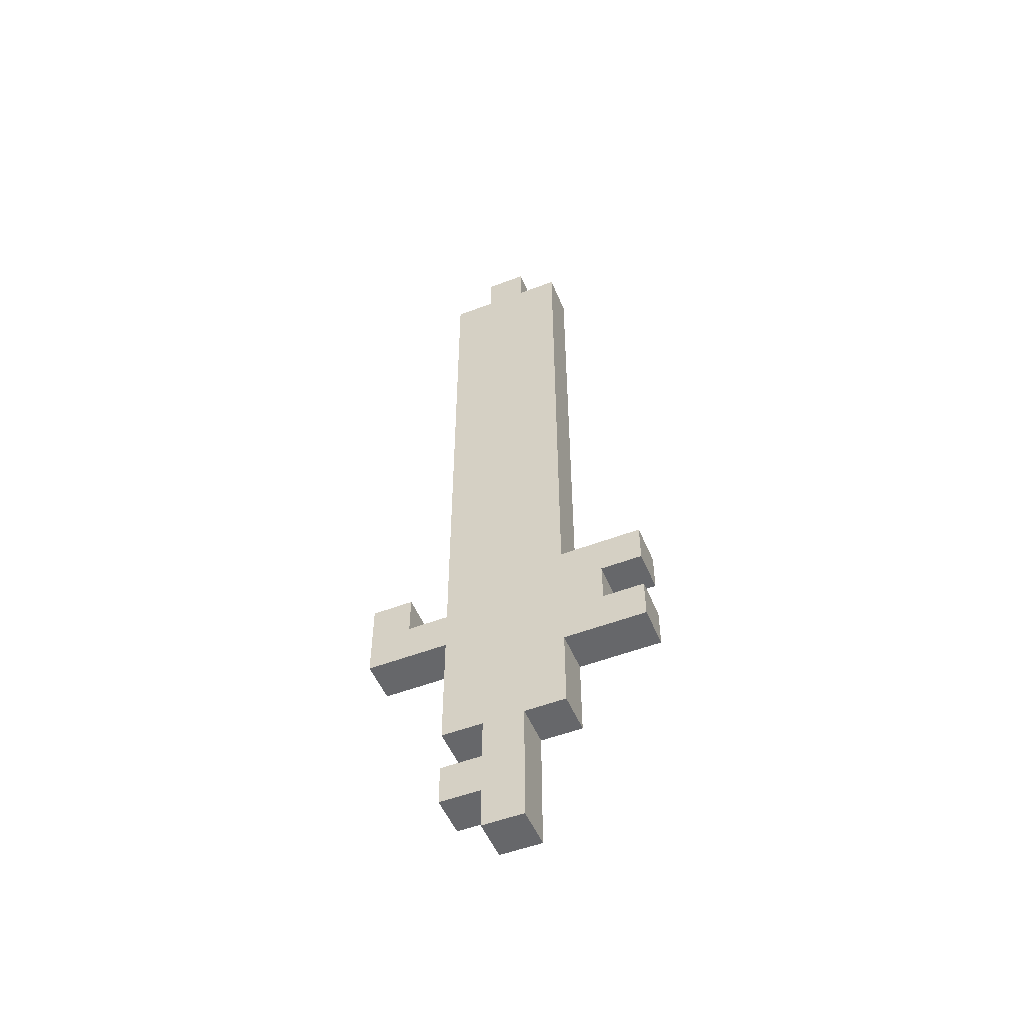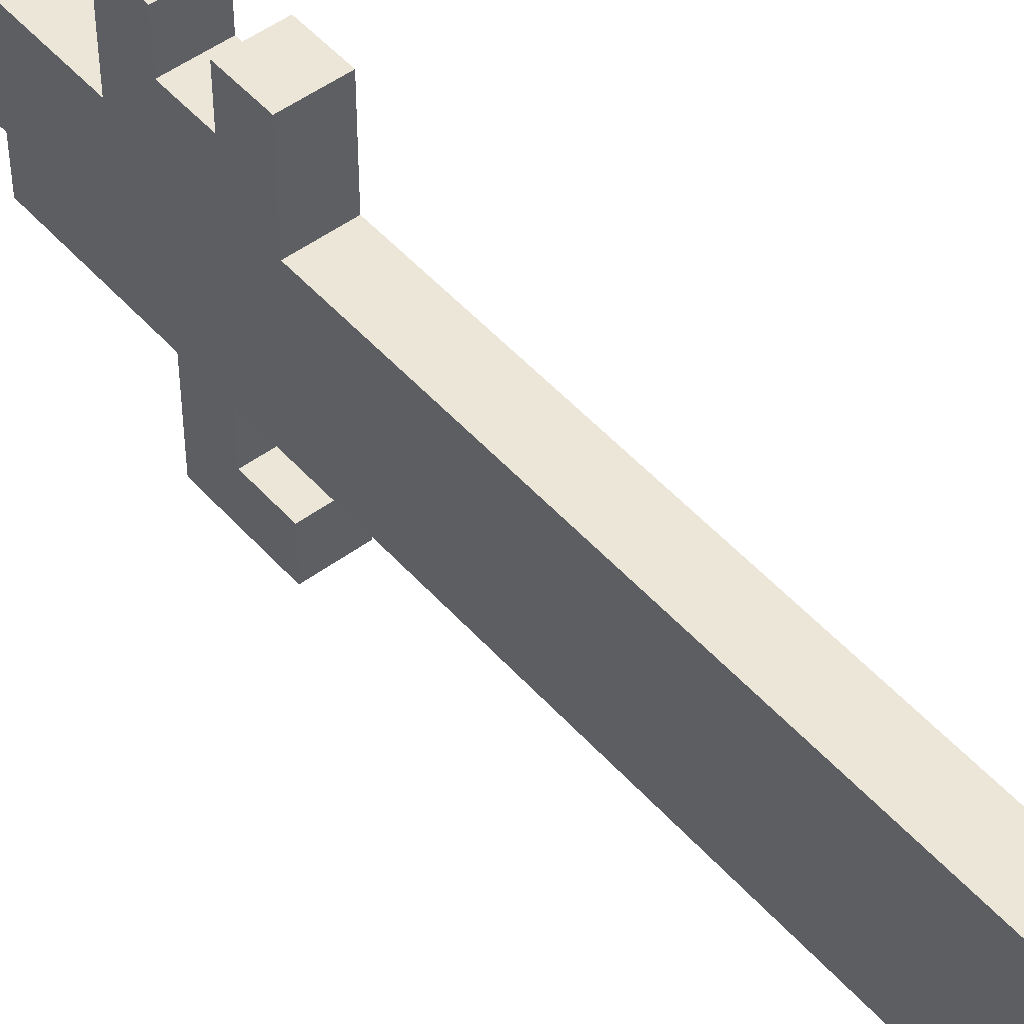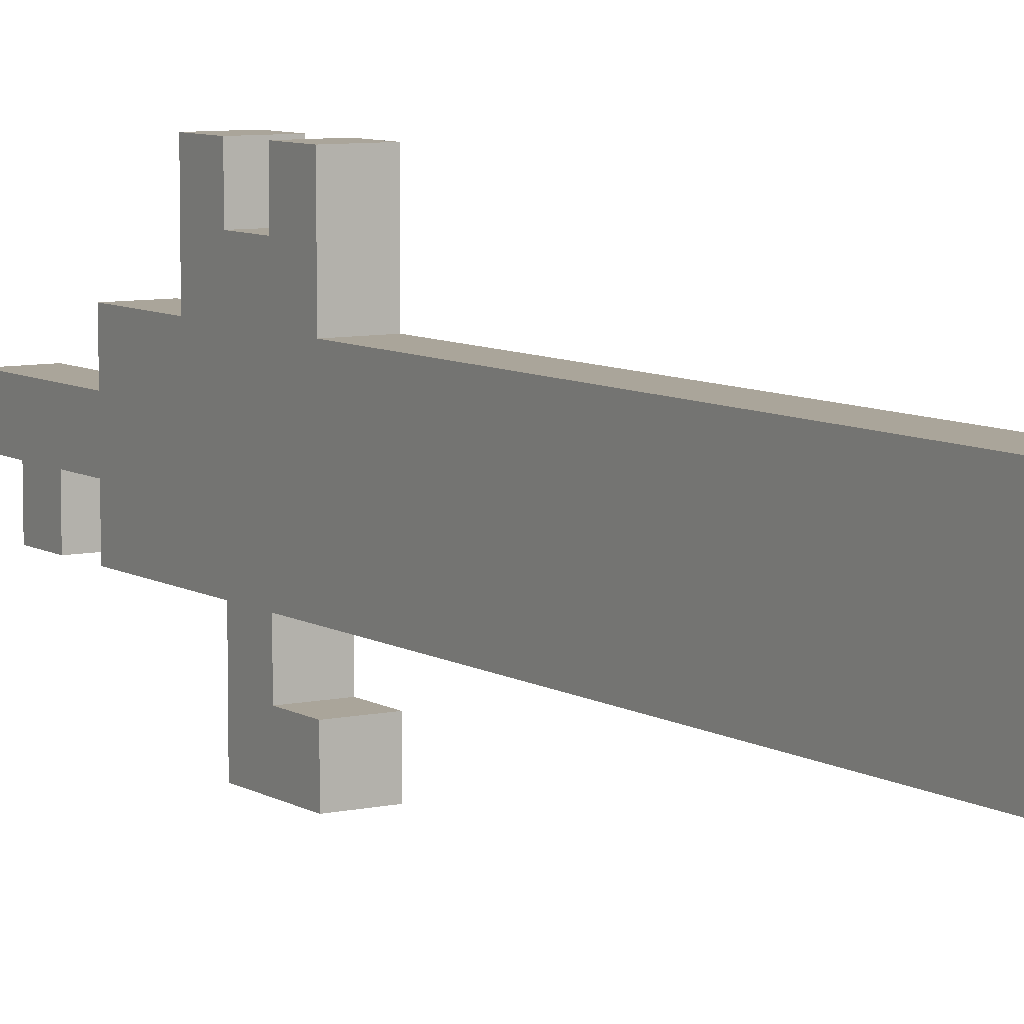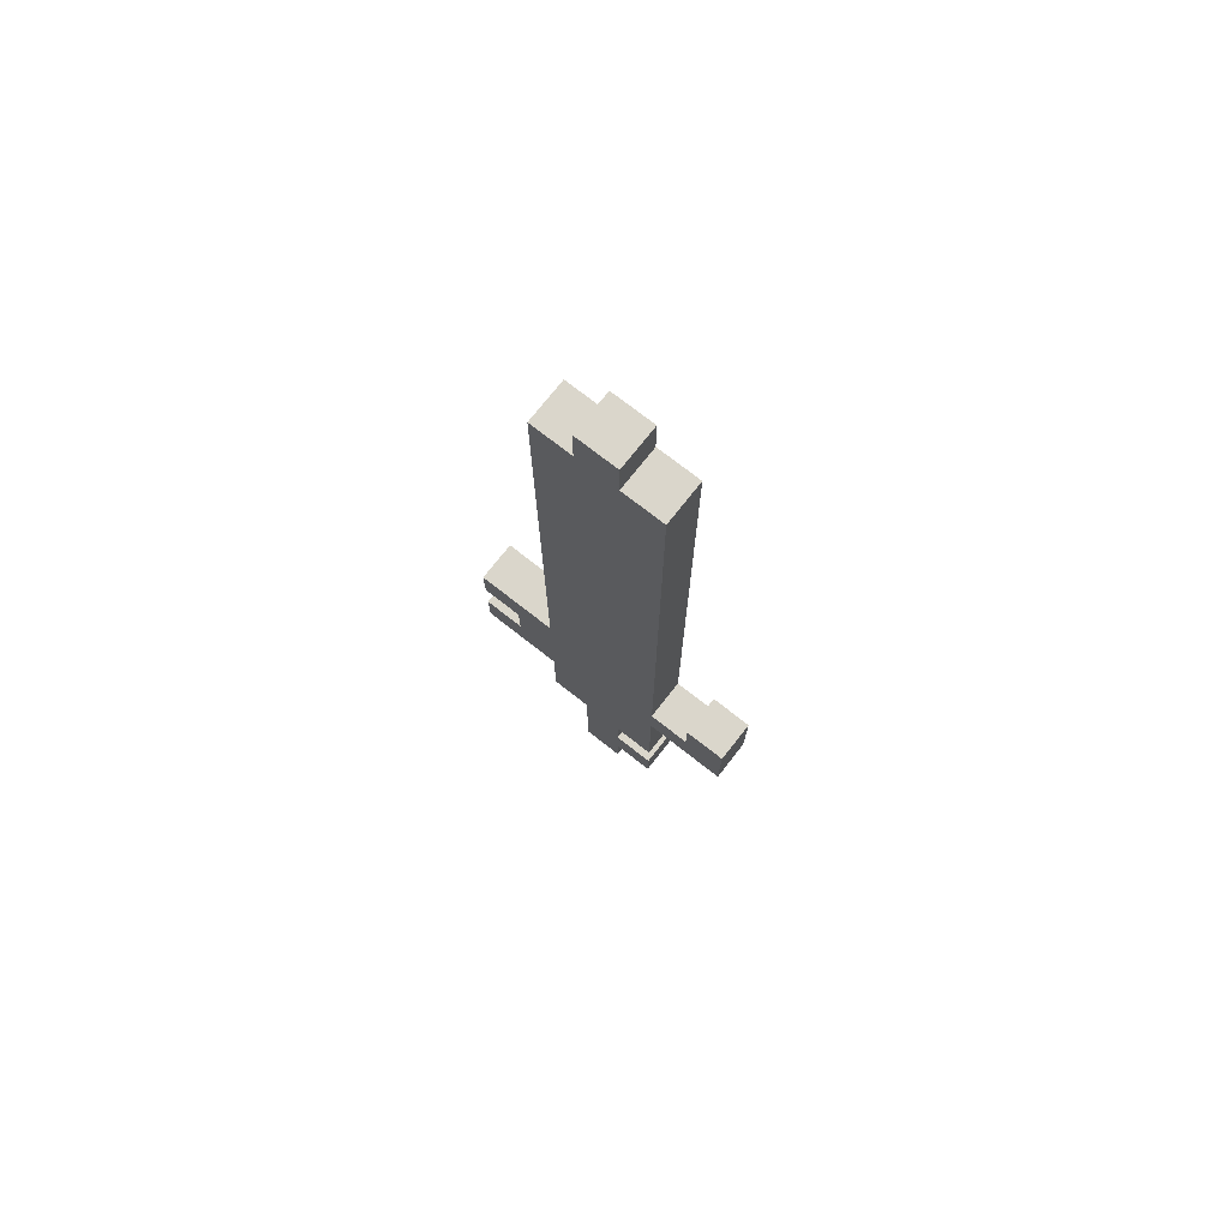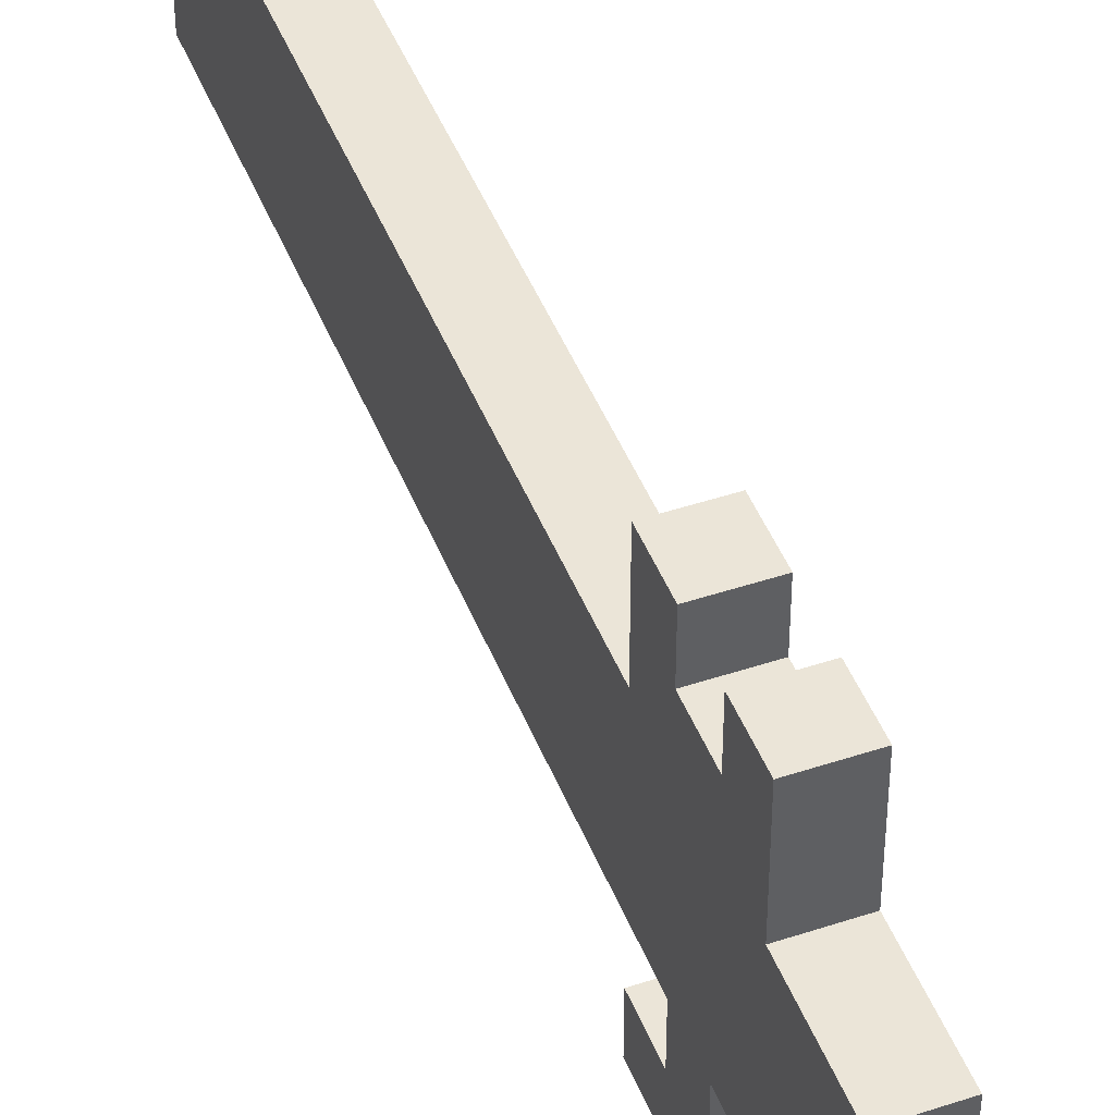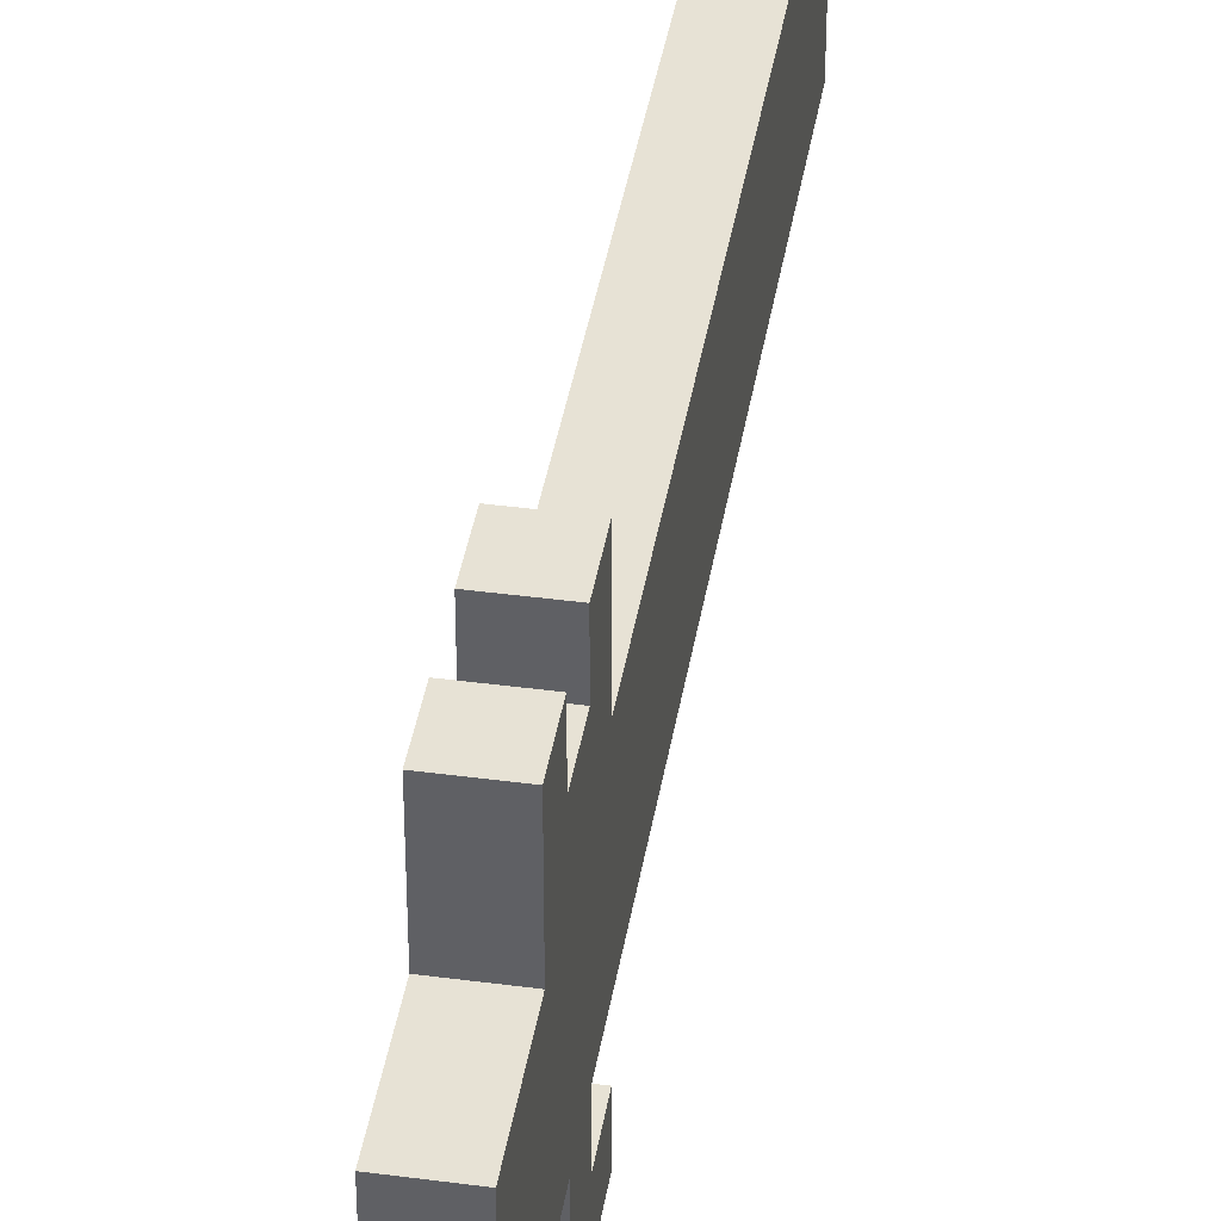
<metadata>
{"format":"obj","ext":"obj","renderer":"f3d","projection":"perspective","resolution":1024,"background":"white","views":[{"elev":-52.1,"azim":-67.5,"up":"+Y"},{"elev":49.1,"azim":140.6,"up":"+Z"},{"elev":7.7,"azim":148.0,"up":"+Z"},{"elev":73.9,"azim":128.1,"up":"+Y"},{"elev":45.9,"azim":-20.9,"up":"+Z"},{"elev":40.4,"azim":9.3,"up":"+Z"}]}
</metadata>
<code>
g weaponsshields-5
v -0.5 0 0.5
v -0.5 0 -0.5
v -0.5 1 0.5
v -0.5 1 -0.5
v -0.5 1 -1.5
v -0.5 2 -0.5
v -0.5 2 -1.5
v -0.5 3 1.5
v -0.5 3 0.5
v -0.5 3 -0.5
v -0.5 3 -1.5
v -0.5 4 -0.5
v -0.5 4 -1.5
v -0.5 5 3.5
v -0.5 5 1.5
v -0.5 5 0.5
v -0.5 5 -0.5
v -0.5 5 -1.5
v -0.5 6 3.5
v -0.5 6 2.5
v -0.5 6 1.5
v -0.5 6 -1.5
v -0.5 6 -2.5
v -0.5 6 -3.5
v -0.5 7 3.5
v -0.5 7 2.5
v -0.5 7 1.5
v -0.5 7 0.5
v -0.5 7 -1.5
v -0.5 7 -2.5
v -0.5 8 3.5
v -0.5 8 1.5
v -0.5 8 0.5
v -0.5 8 -0.5
v -0.5 8 -2.5
v -0.5 8 -3.5
v -0.5 21 1.5
v -0.5 21 0.5
v -0.5 21 -0.5
v -0.5 21 -1.5
v -0.5 22 0.5
v -0.5 22 -0.5
v 0.5 0 0.5
v 0.5 0 -0.5
v 0.5 1 0.5
v 0.5 1 -0.5
v 0.5 1 -1.5
v 0.5 2 -0.5
v 0.5 2 -1.5
v 0.5 3 1.5
v 0.5 3 0.5
v 0.5 3 -0.5
v 0.5 3 -1.5
v 0.5 4 -0.5
v 0.5 4 -1.5
v 0.5 5 3.5
v 0.5 5 1.5
v 0.5 5 0.5
v 0.5 5 -0.5
v 0.5 5 -1.5
v 0.5 6 3.5
v 0.5 6 2.5
v 0.5 6 1.5
v 0.5 6 -1.5
v 0.5 6 -2.5
v 0.5 6 -3.5
v 0.5 7 3.5
v 0.5 7 2.5
v 0.5 7 1.5
v 0.5 7 0.5
v 0.5 7 -1.5
v 0.5 7 -2.5
v 0.5 8 3.5
v 0.5 8 1.5
v 0.5 8 0.5
v 0.5 8 -0.5
v 0.5 8 -2.5
v 0.5 8 -3.5
v 0.5 21 1.5
v 0.5 21 0.5
v 0.5 21 -0.5
v 0.5 21 -1.5
v 0.5 22 0.5
v 0.5 22 -0.5
v -0.5 5 3.5
v -0.5 6 3.5
v -0.5 7 3.5
v -0.5 8 3.5
v 0.5 5 3.5
v 0.5 6 3.5
v 0.5 7 3.5
v 0.5 8 3.5
v -0.5 6 2.5
v -0.5 7 2.5
v 0.5 6 2.5
v 0.5 7 2.5
v -0.5 3 1.5
v -0.5 5 1.5
v -0.5 8 1.5
v -0.5 21 1.5
v 0.5 3 1.5
v 0.5 5 1.5
v 0.5 8 1.5
v 0.5 21 1.5
v -0.5 0 0.5
v -0.5 1 0.5
v -0.5 3 0.5
v -0.5 21 0.5
v -0.5 22 0.5
v 0.5 0 0.5
v 0.5 1 0.5
v 0.5 3 0.5
v 0.5 21 0.5
v 0.5 22 0.5
v -0.5 7 -2.5
v -0.5 8 -2.5
v 0.5 7 -2.5
v 0.5 8 -2.5
v -0.5 0 -0.5
v -0.5 1 -0.5
v -0.5 2 -0.5
v -0.5 3 -0.5
v -0.5 21 -0.5
v -0.5 22 -0.5
v 0.5 0 -0.5
v 0.5 1 -0.5
v 0.5 2 -0.5
v 0.5 3 -0.5
v 0.5 21 -0.5
v 0.5 22 -0.5
v -0.5 1 -1.5
v -0.5 2 -1.5
v -0.5 3 -1.5
v -0.5 4 -1.5
v -0.5 5 -1.5
v -0.5 6 -1.5
v -0.5 7 -1.5
v -0.5 21 -1.5
v 0.5 1 -1.5
v 0.5 2 -1.5
v 0.5 3 -1.5
v 0.5 4 -1.5
v 0.5 5 -1.5
v 0.5 6 -1.5
v 0.5 7 -1.5
v 0.5 21 -1.5
v -0.5 6 -3.5
v -0.5 8 -3.5
v 0.5 6 -3.5
v 0.5 8 -3.5
v -0.5 0 0.5
v 0.5 0 0.5
v -0.5 0 -0.5
v 0.5 0 -0.5
v -0.5 1 -0.5
v 0.5 1 -0.5
v -0.5 1 -1.5
v 0.5 1 -1.5
v -0.5 3 1.5
v 0.5 3 1.5
v -0.5 3 0.5
v 0.5 3 0.5
v -0.5 3 -0.5
v 0.5 3 -0.5
v -0.5 3 -1.5
v 0.5 3 -1.5
v -0.5 5 3.5
v 0.5 5 3.5
v -0.5 5 1.5
v 0.5 5 1.5
v -0.5 6 -1.5
v 0.5 6 -1.5
v -0.5 6 -2.5
v 0.5 6 -2.5
v -0.5 6 -3.5
v 0.5 6 -3.5
v -0.5 7 3.5
v 0.5 7 3.5
v -0.5 7 2.5
v 0.5 7 2.5
v -0.5 2 -0.5
v 0.5 2 -0.5
v -0.5 2 -1.5
v 0.5 2 -1.5
v -0.5 6 3.5
v 0.5 6 3.5
v -0.5 6 2.5
v 0.5 6 2.5
v -0.5 7 -1.5
v 0.5 7 -1.5
v -0.5 7 -2.5
v 0.5 7 -2.5
v -0.5 8 3.5
v 0.5 8 3.5
v -0.5 8 1.5
v 0.5 8 1.5
v -0.5 8 -2.5
v 0.5 8 -2.5
v -0.5 8 -3.5
v 0.5 8 -3.5
v -0.5 21 1.5
v 0.5 21 1.5
v -0.5 21 0.5
v 0.5 21 0.5
v -0.5 21 -0.5
v 0.5 21 -0.5
v -0.5 21 -1.5
v 0.5 21 -1.5
v -0.5 22 0.5
v 0.5 22 0.5
v -0.5 22 -0.5
v 0.5 22 -0.5
f 3 2 1
f 4 2 3
f 6 4 3
f 6 5 4
f 7 5 6
f 9 6 3
f 10 6 9
f 12 10 9
f 12 11 10
f 13 11 12
f 15 9 8
f 16 12 9
f 16 9 15
f 17 13 12
f 17 12 16
f 18 13 17
f 19 15 14
f 19 16 15
f 19 18 17
f 19 17 16
f 20 18 19
f 21 18 20
f 22 18 21
f 26 21 20
f 27 22 21
f 27 23 22
f 27 21 26
f 28 23 27
f 29 23 28
f 30 24 23
f 30 23 29
f 31 26 25
f 31 27 26
f 31 28 27
f 32 28 31
f 33 29 28
f 33 28 32
f 34 29 33
f 35 24 30
f 36 24 35
f 37 33 32
f 38 34 33
f 38 33 37
f 39 29 34
f 39 34 38
f 40 29 39
f 41 39 38
f 42 39 41
f 43 44 45
f 45 44 46
f 45 46 48
f 46 47 48
f 48 47 49
f 45 48 51
f 51 48 52
f 51 52 54
f 52 53 54
f 54 53 55
f 50 51 57
f 51 54 58
f 57 51 58
f 54 55 59
f 58 54 59
f 59 55 60
f 56 57 61
f 57 58 61
f 59 60 61
f 58 59 61
f 61 60 62
f 62 60 63
f 63 60 64
f 62 63 68
f 63 64 69
f 64 65 69
f 68 63 69
f 69 65 70
f 70 65 71
f 65 66 72
f 71 65 72
f 67 68 73
f 68 69 73
f 69 70 73
f 73 70 74
f 70 71 75
f 74 70 75
f 75 71 76
f 72 66 77
f 77 66 78
f 74 75 79
f 75 76 80
f 79 75 80
f 76 71 81
f 80 76 81
f 81 71 82
f 80 81 83
f 83 81 84
f 89 86 85
f 90 86 89
f 91 88 87
f 92 88 91
f 95 94 93
f 96 94 95
f 101 98 97
f 102 98 101
f 103 100 99
f 104 100 103
f 110 106 105
f 111 107 106
f 111 106 110
f 112 107 111
f 113 109 108
f 114 109 113
f 117 116 115
f 118 116 117
f 119 120 125
f 125 120 126
f 121 122 127
f 127 122 128
f 123 124 129
f 129 124 130
f 131 132 139
f 139 132 140
f 133 134 141
f 134 135 142
f 141 134 142
f 135 136 143
f 142 135 143
f 143 136 144
f 137 138 145
f 145 138 146
f 147 148 149
f 149 148 150
f 153 152 151
f 154 152 153
f 157 156 155
f 158 156 157
f 161 160 159
f 162 160 161
f 165 164 163
f 166 164 165
f 169 168 167
f 170 168 169
f 173 172 171
f 174 172 173
f 175 174 173
f 176 174 175
f 179 178 177
f 180 178 179
f 181 182 183
f 183 182 184
f 185 186 187
f 187 186 188
f 189 190 191
f 191 190 192
f 193 194 195
f 195 194 196
f 197 198 199
f 199 198 200
f 201 202 203
f 203 202 204
f 205 206 207
f 207 206 208
f 209 210 211
f 211 210 212

</code>
